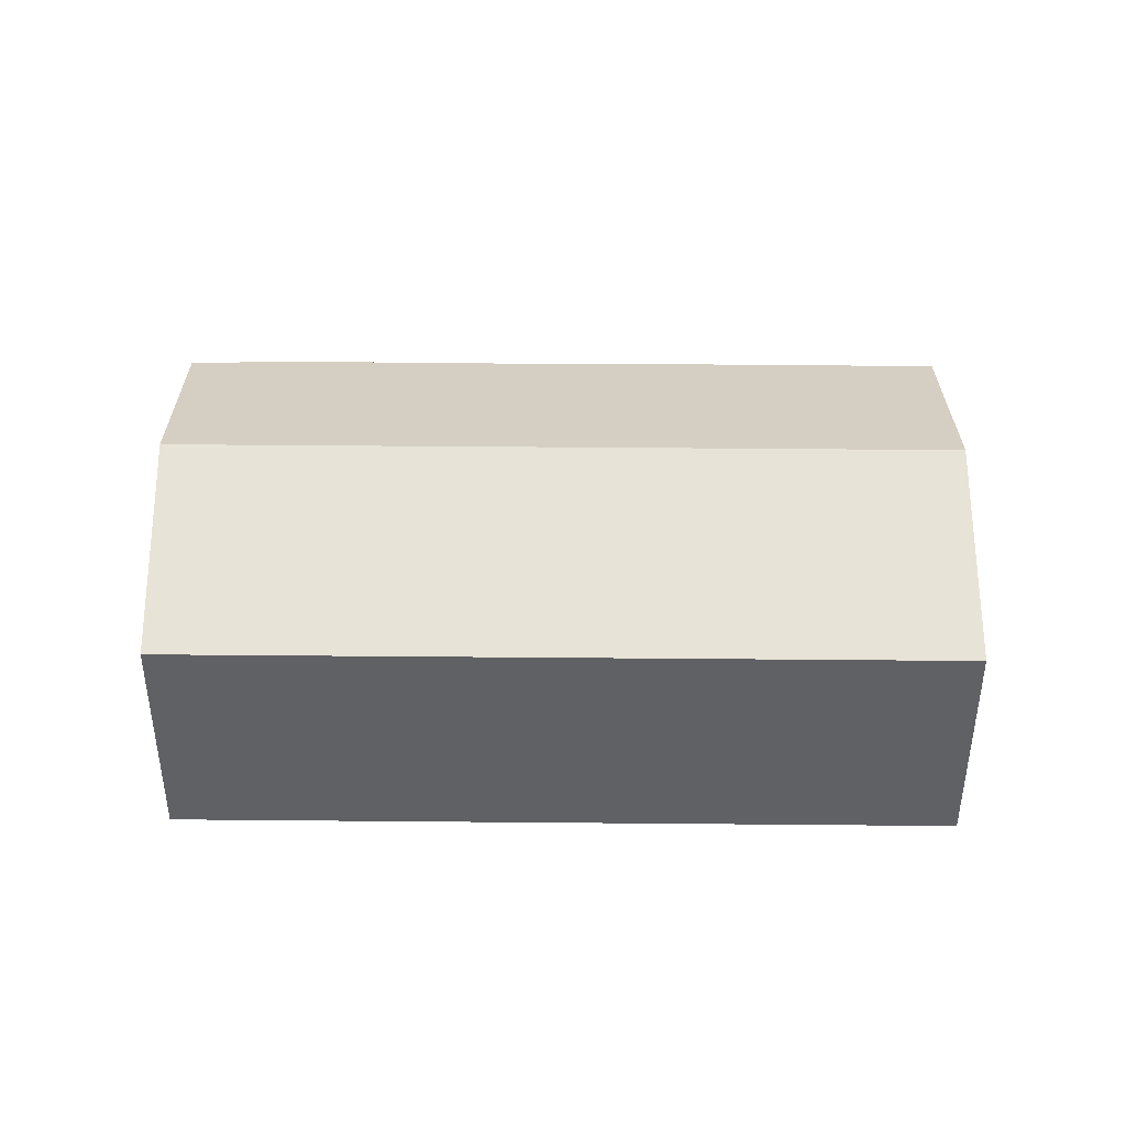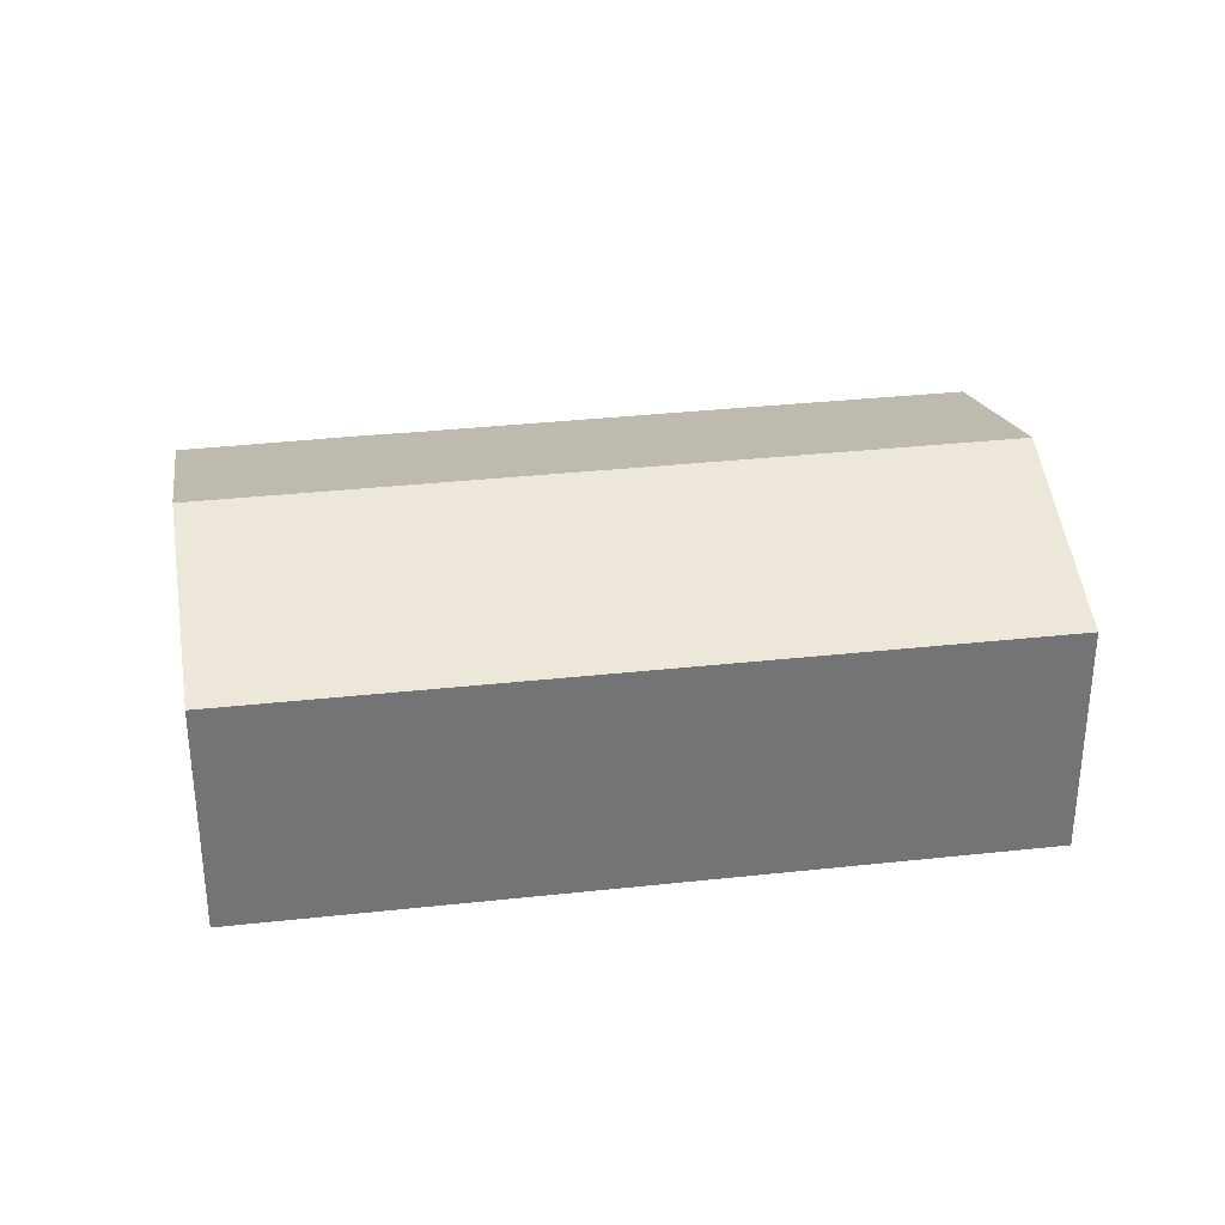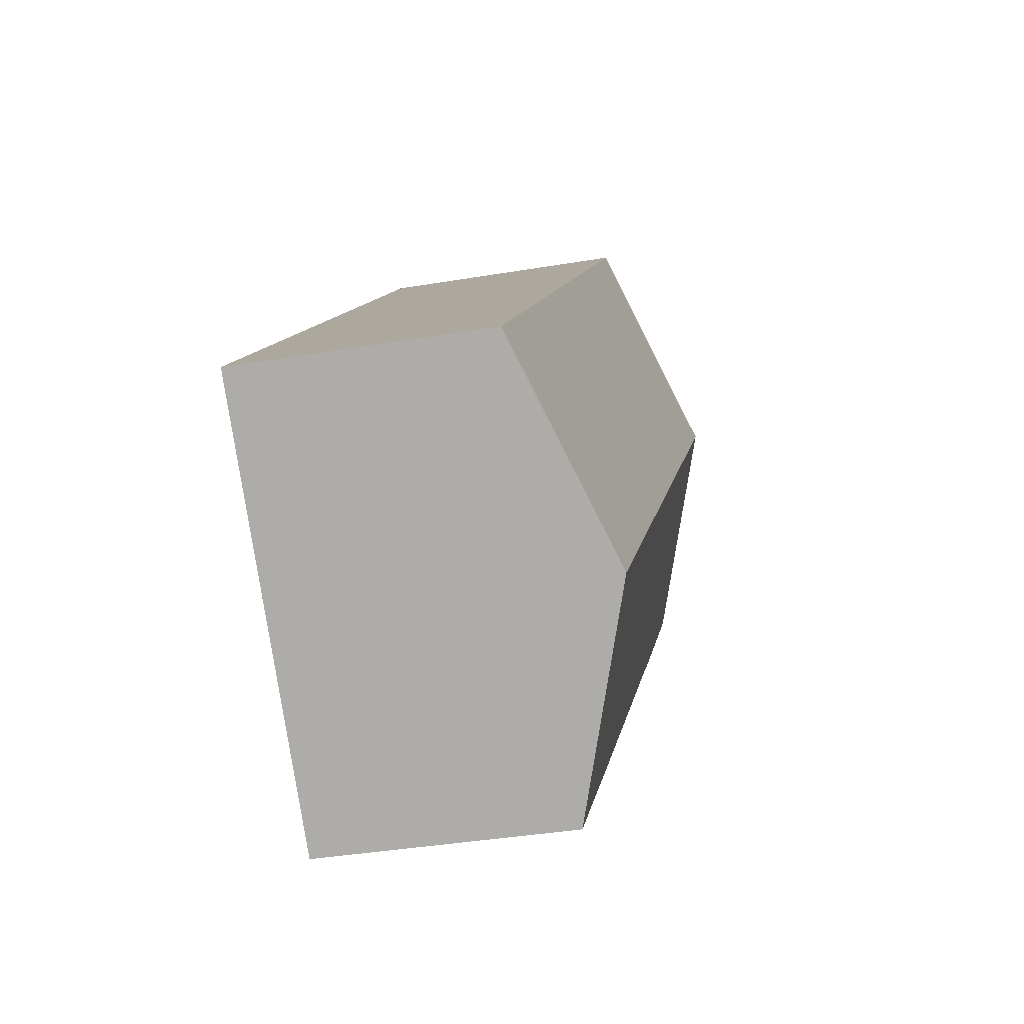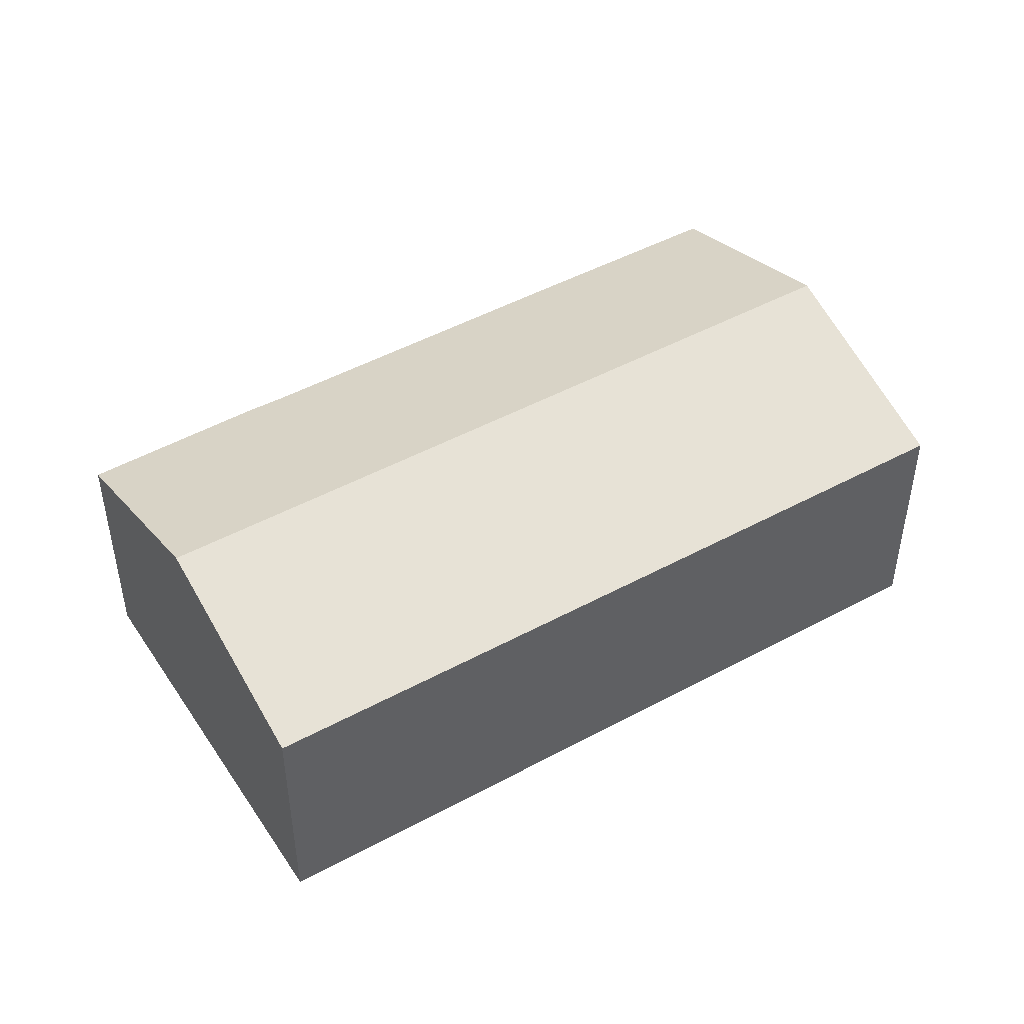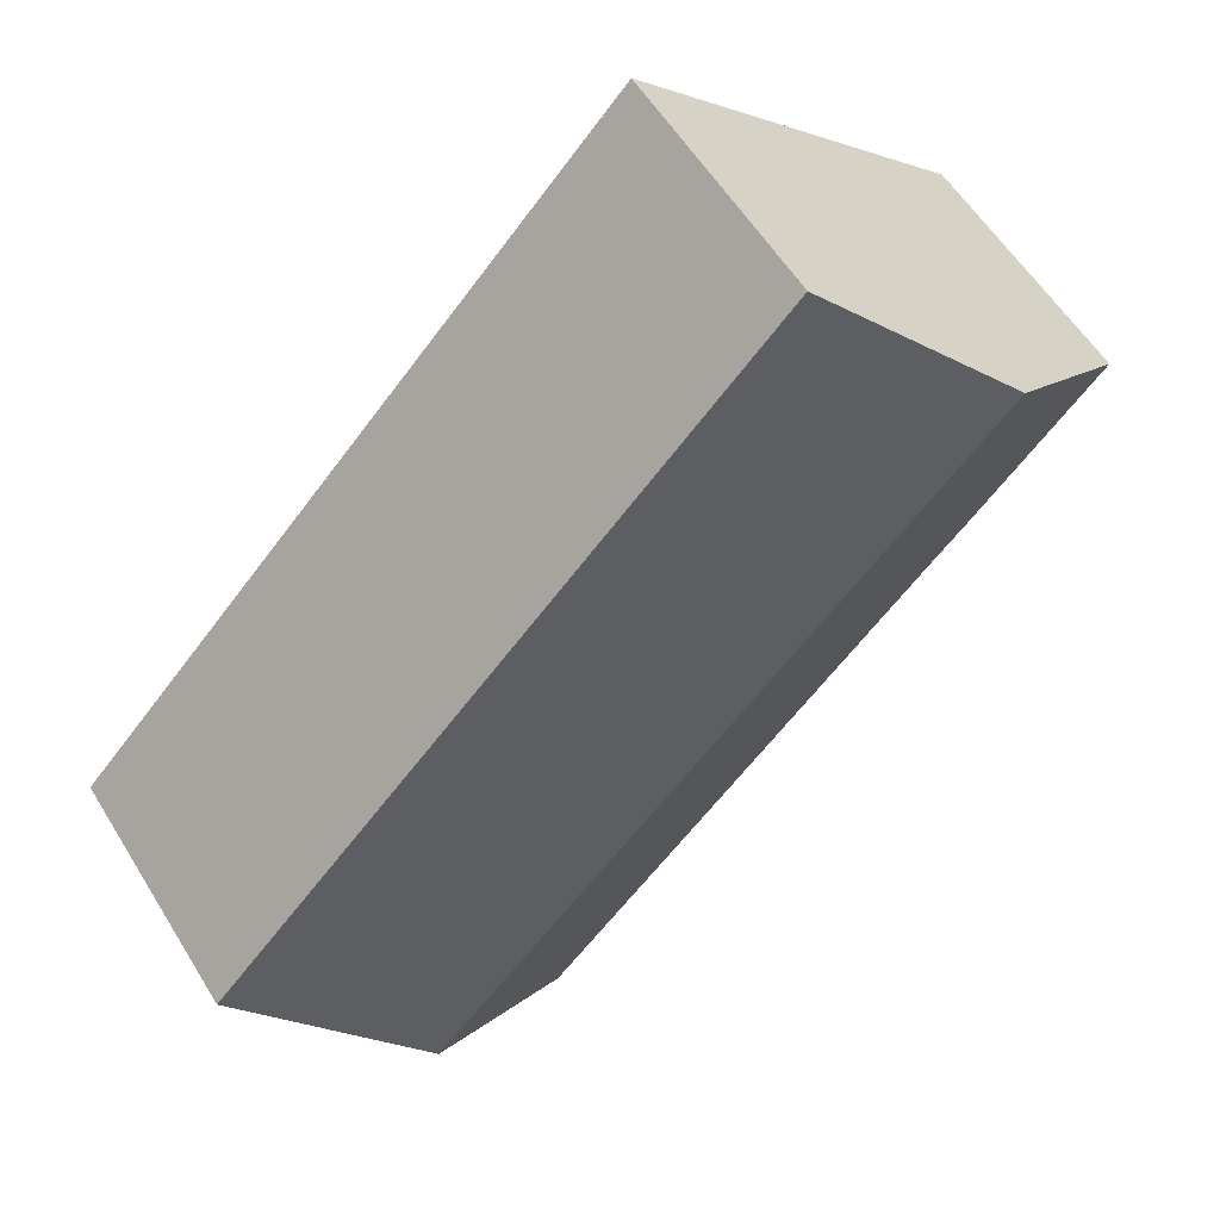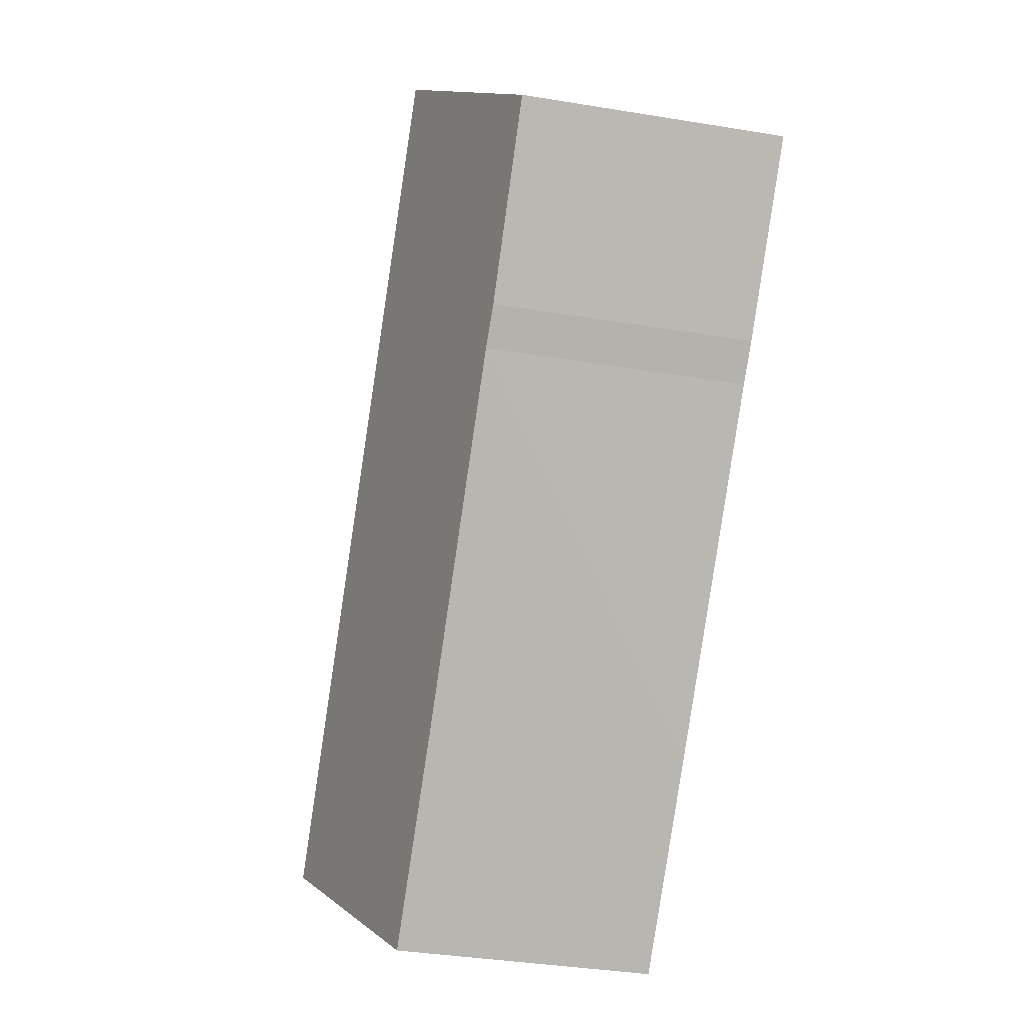
<metadata>
{"format":"obj","ext":"obj","renderer":"f3d","projection":"perspective","resolution":1024,"background":"white","views":[{"elev":44.0,"azim":47.4,"up":"+Y"},{"elev":34.2,"azim":38.4,"up":"+Y"},{"elev":-37.4,"azim":102.3,"up":"+Z"},{"elev":47.9,"azim":15.5,"up":"+Y"},{"elev":56.8,"azim":148.8,"up":"+Z"},{"elev":-35.2,"azim":-102.5,"up":"+Z"}]}
</metadata>
<code>
v  21.55 9.619 -13.35
v  9.773 7.416 8.994
v  26.52 7.416 -8.831
v  4.833 9.619 4.448
v  16.61 7.431 -17.83
v  12.15 7.421 -13.12
v  4.732 7.439 -5.145
v  3.853 7.424 -4.277
v  0 7.464 4.57e-16
v  0 0 0
v  4.833 -2.724e-16 4.448
v  9.773 -5.507e-16 8.994
v  26.52 5.407e-16 -8.831
v  21.55 8.171e-16 -13.35
v  16.61 1.092e-15 -17.83
v  12.15 8.034e-16 -13.12
v  4.732 3.15e-16 -5.145
v  3.853 2.619e-16 -4.277
g defaultobject
f 1 2 3
f 2 1 4
f 5 4 1
f 4 5 6
f 4 6 7
f 4 7 8
f 4 8 9
f 10 4 9
f 4 10 2
f 2 10 11
f 2 11 12
f 12 3 2
f 3 12 13
f 13 1 3
f 1 13 5
f 5 13 14
f 5 14 15
f 15 6 5
f 6 15 7
f 7 15 16
f 7 16 17
f 17 8 7
f 8 17 18
f 8 10 9
f 10 8 18
f 12 14 13
f 14 12 15
f 15 12 16
f 16 12 17
f 17 12 11
f 17 11 18
f 18 11 10

</code>
